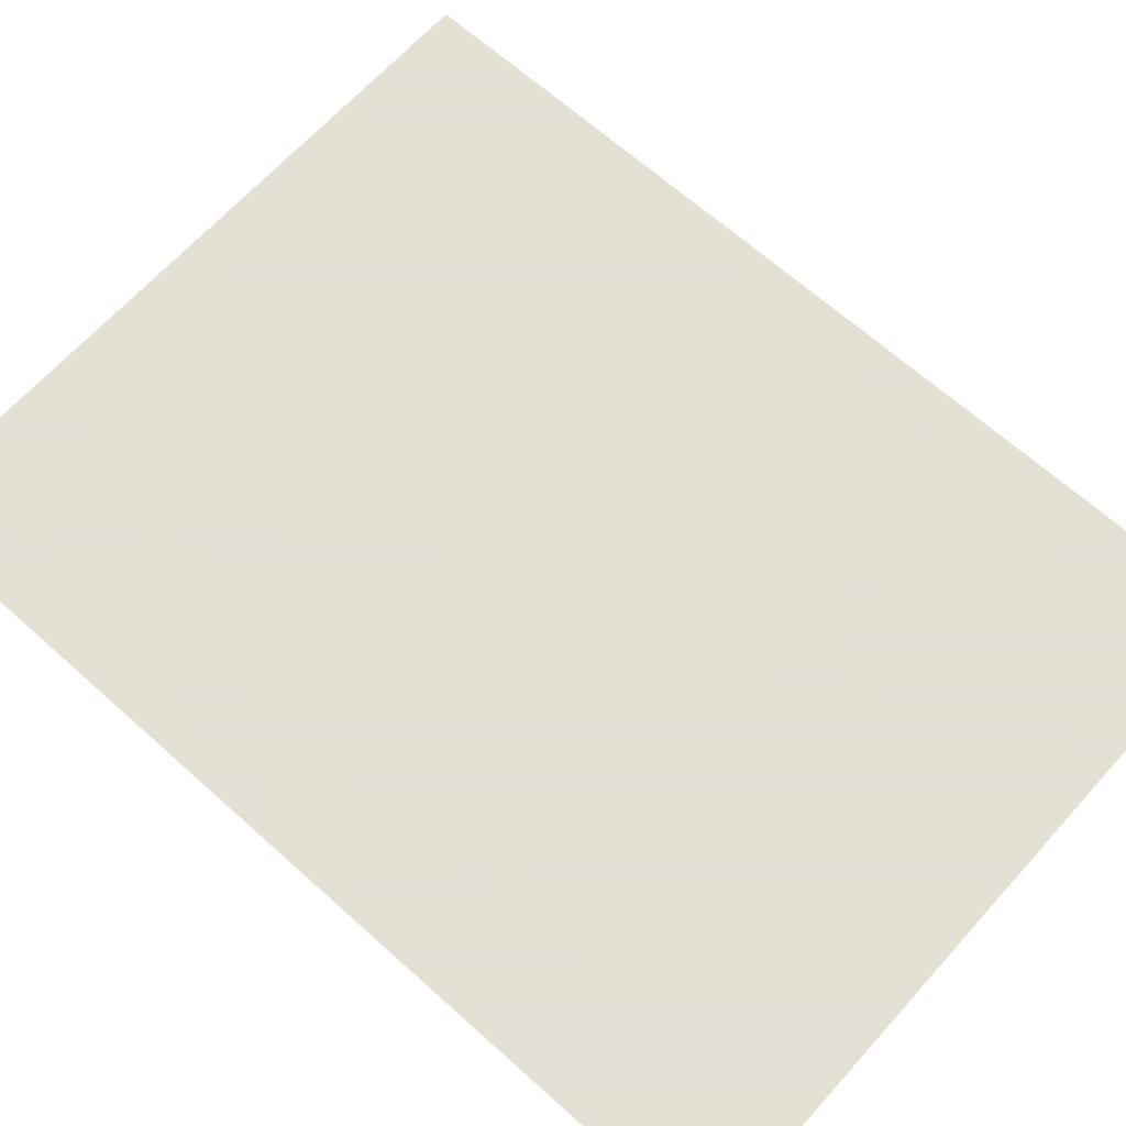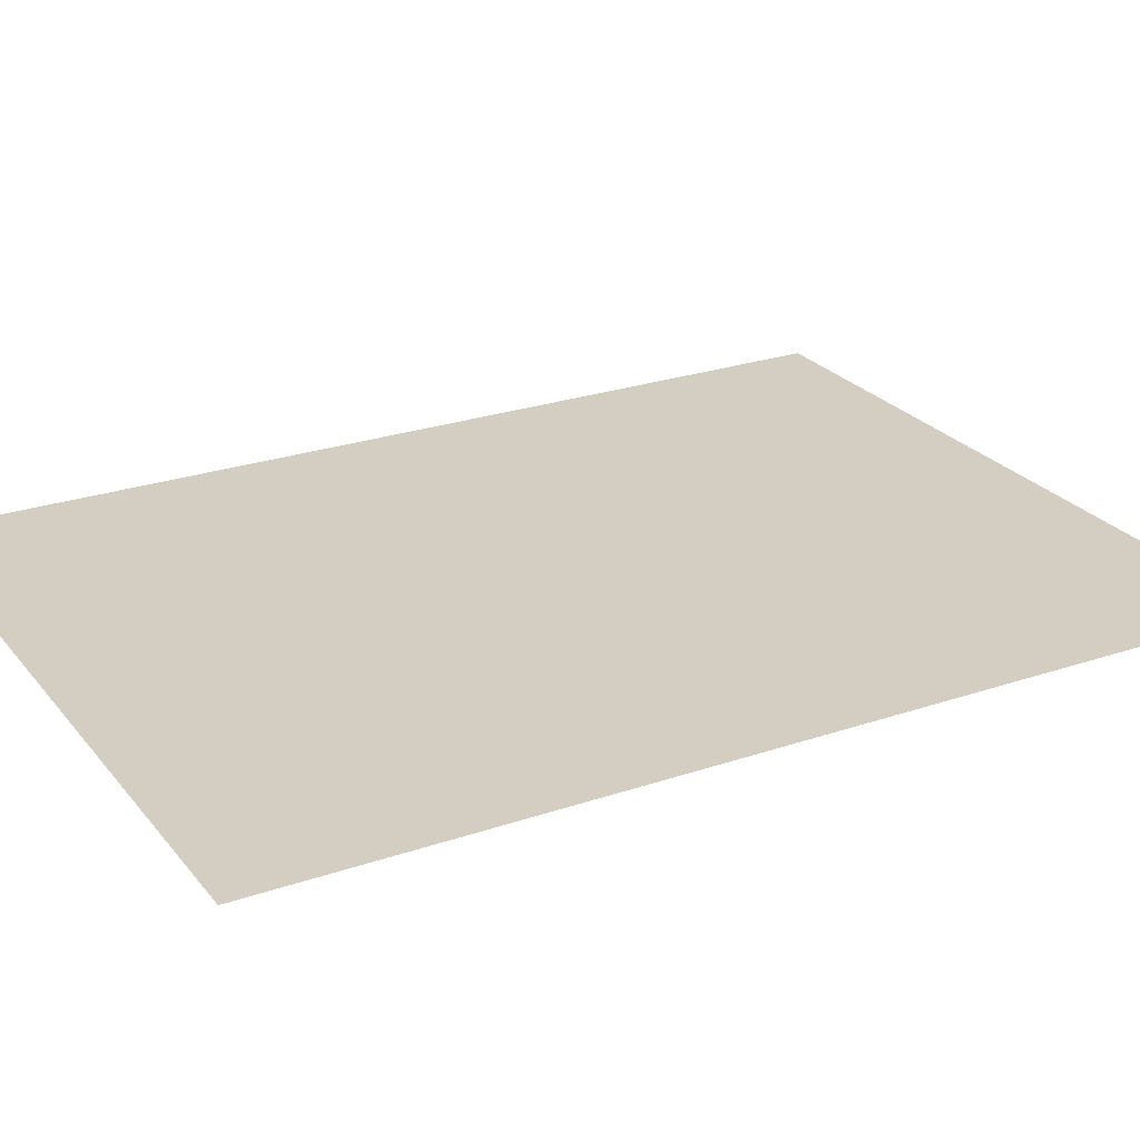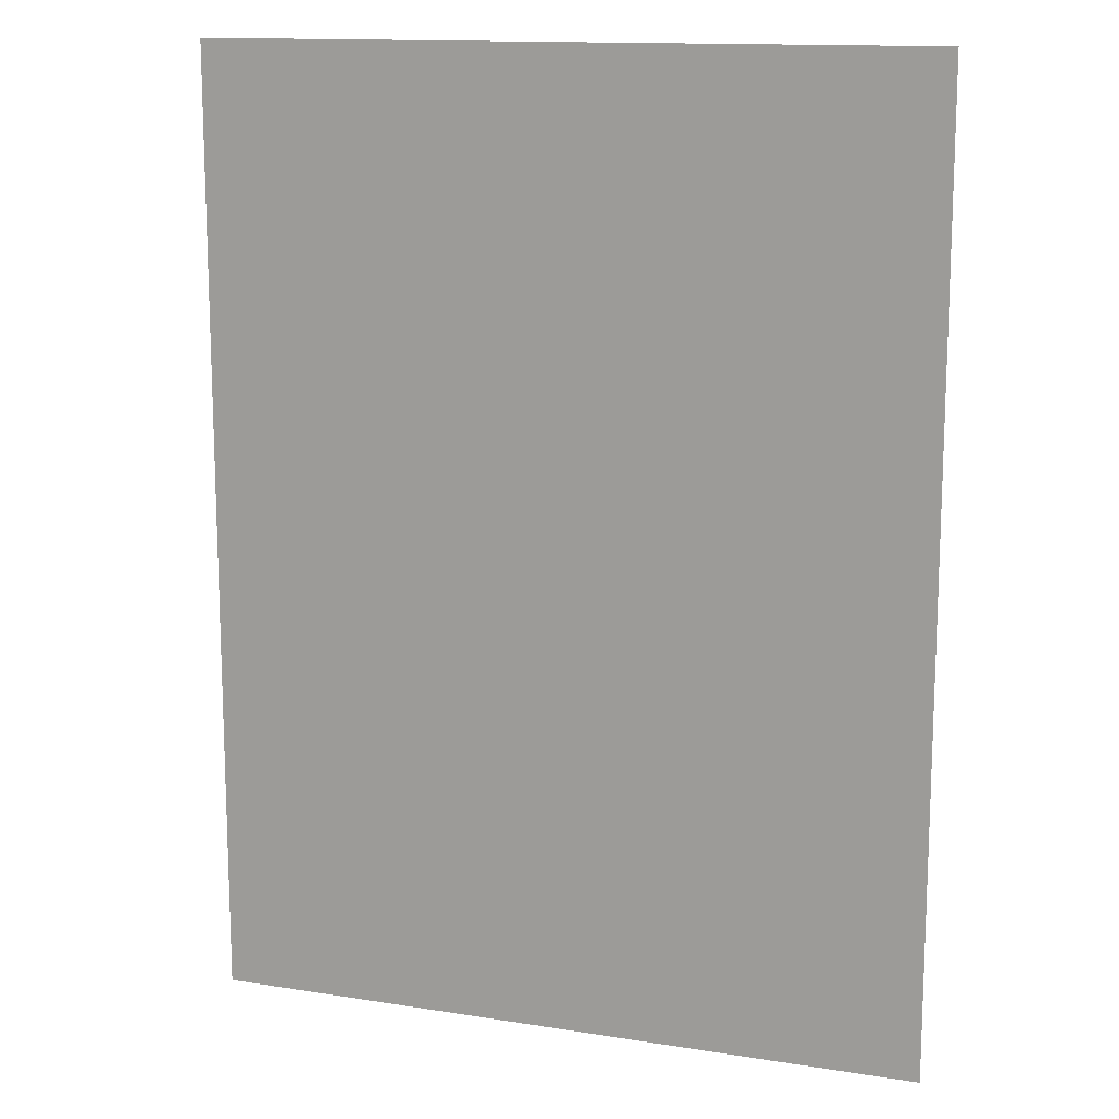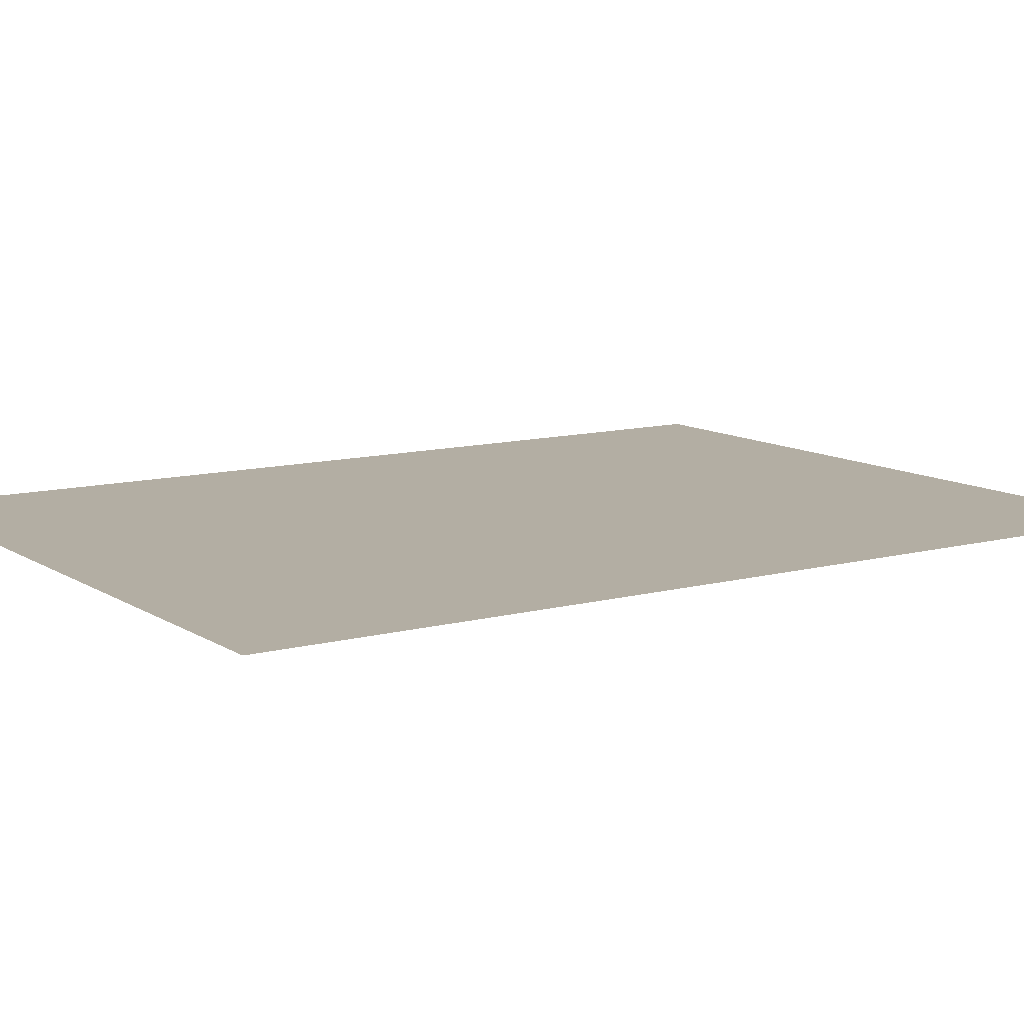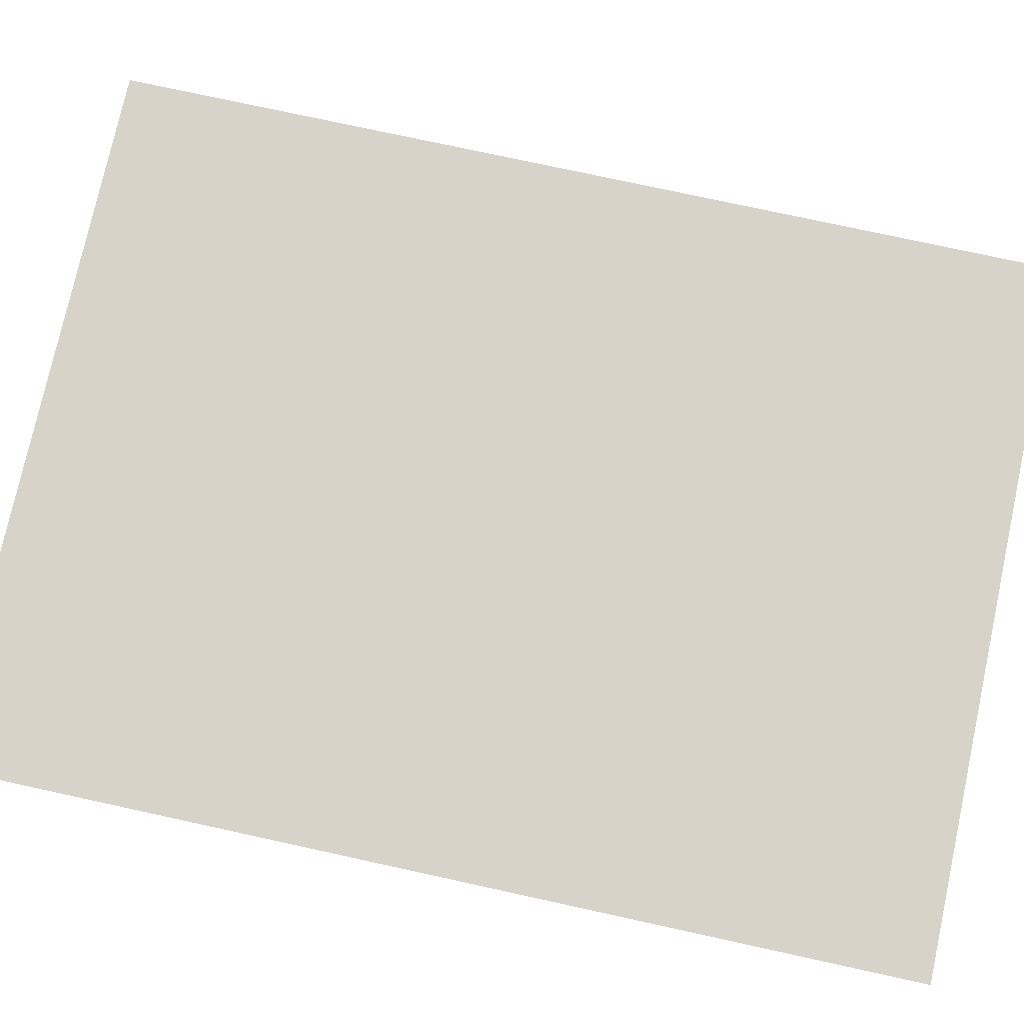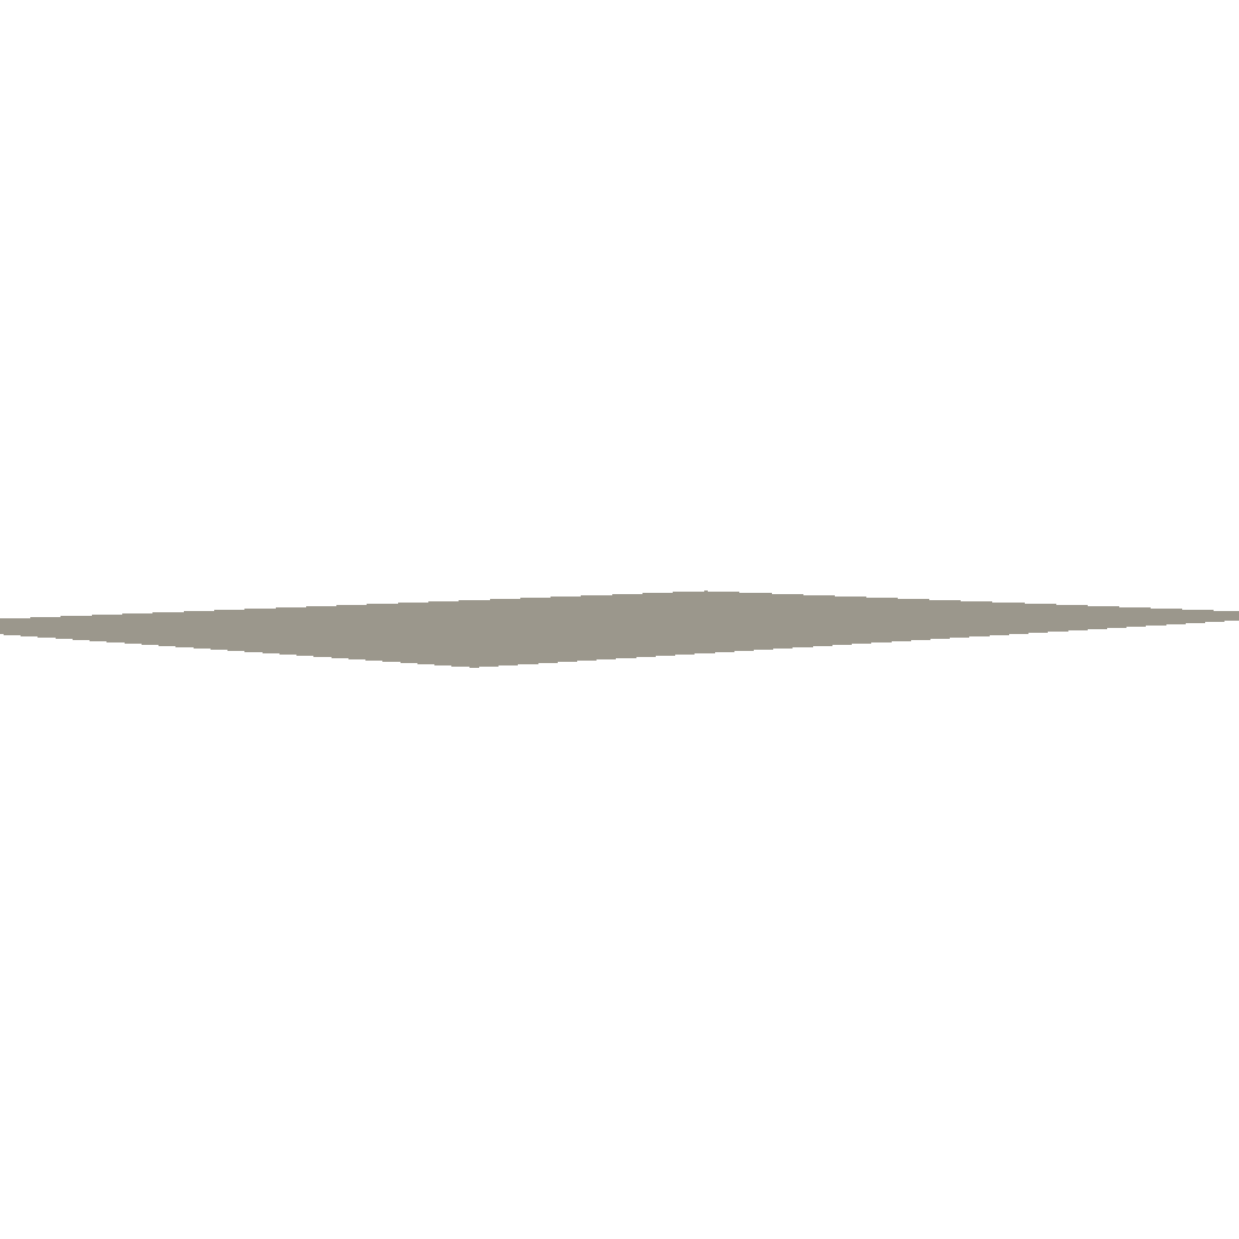
<metadata>
{"format":"obj","ext":"obj","renderer":"f3d","projection":"perspective","resolution":1024,"background":"white","views":[{"elev":66.2,"azim":132.0,"up":"+Z"},{"elev":25.0,"azim":60.9,"up":"+Z"},{"elev":13.7,"azim":-160.5,"up":"+Y"},{"elev":10.9,"azim":56.5,"up":"+Z"},{"elev":76.6,"azim":-77.7,"up":"+Z"},{"elev":2.8,"azim":45.4,"up":"+Z"}]}
</metadata>
<code>
g 11
v 0.3388 0.45 0
v -0.3388 0.45 0
v 0.3388 -0.45 0
v -0.3388 -0.45 0
g 11_0
f 3 2 1
f 4 2 3

</code>
